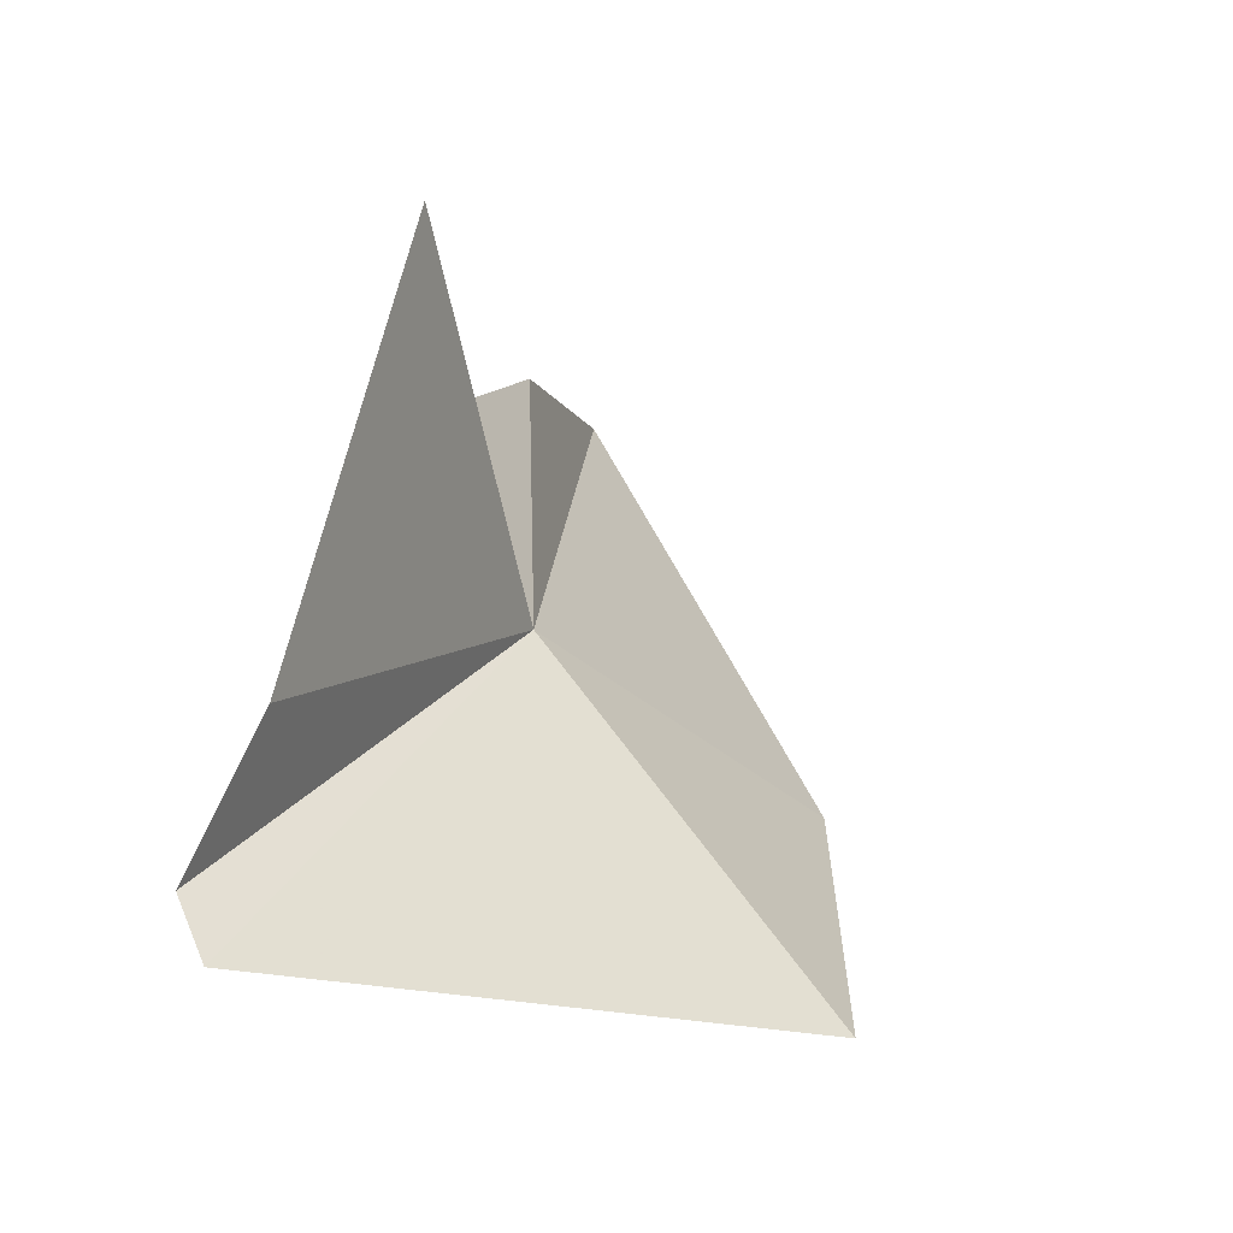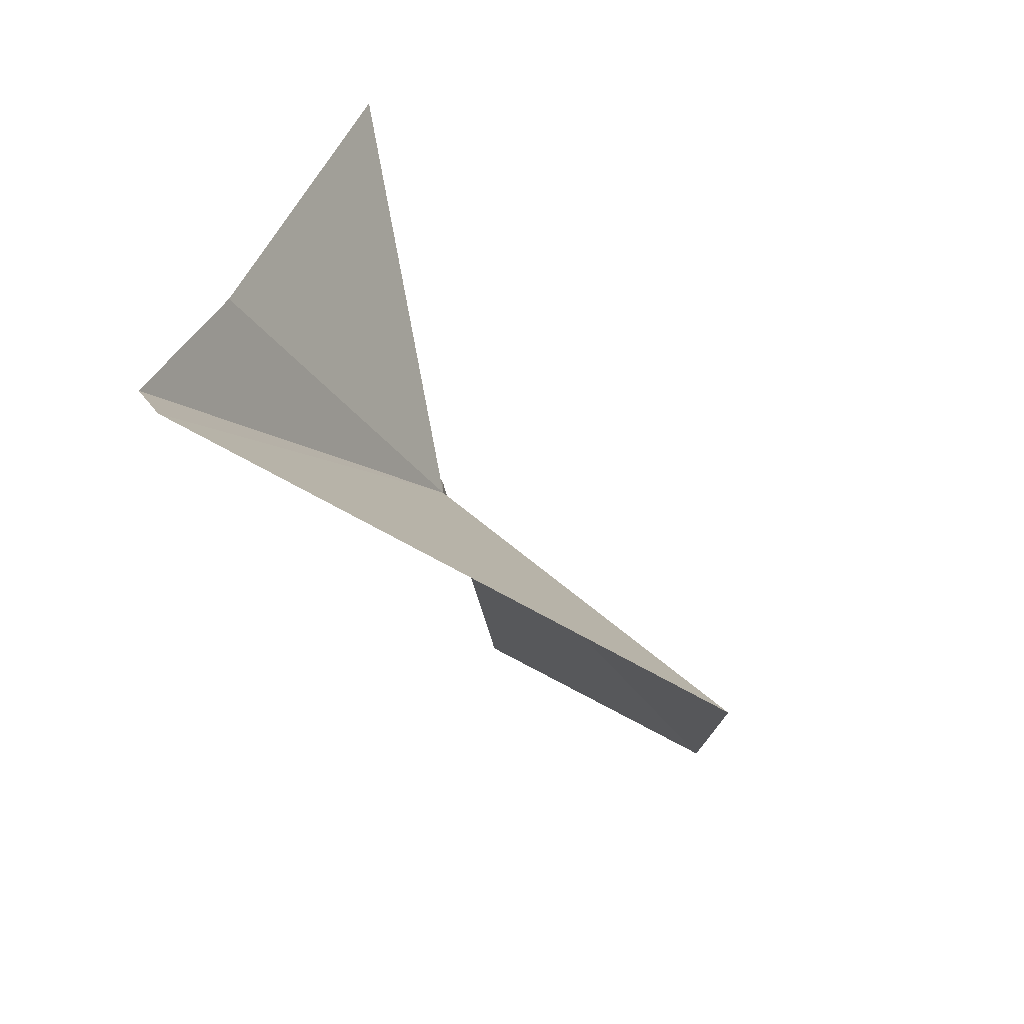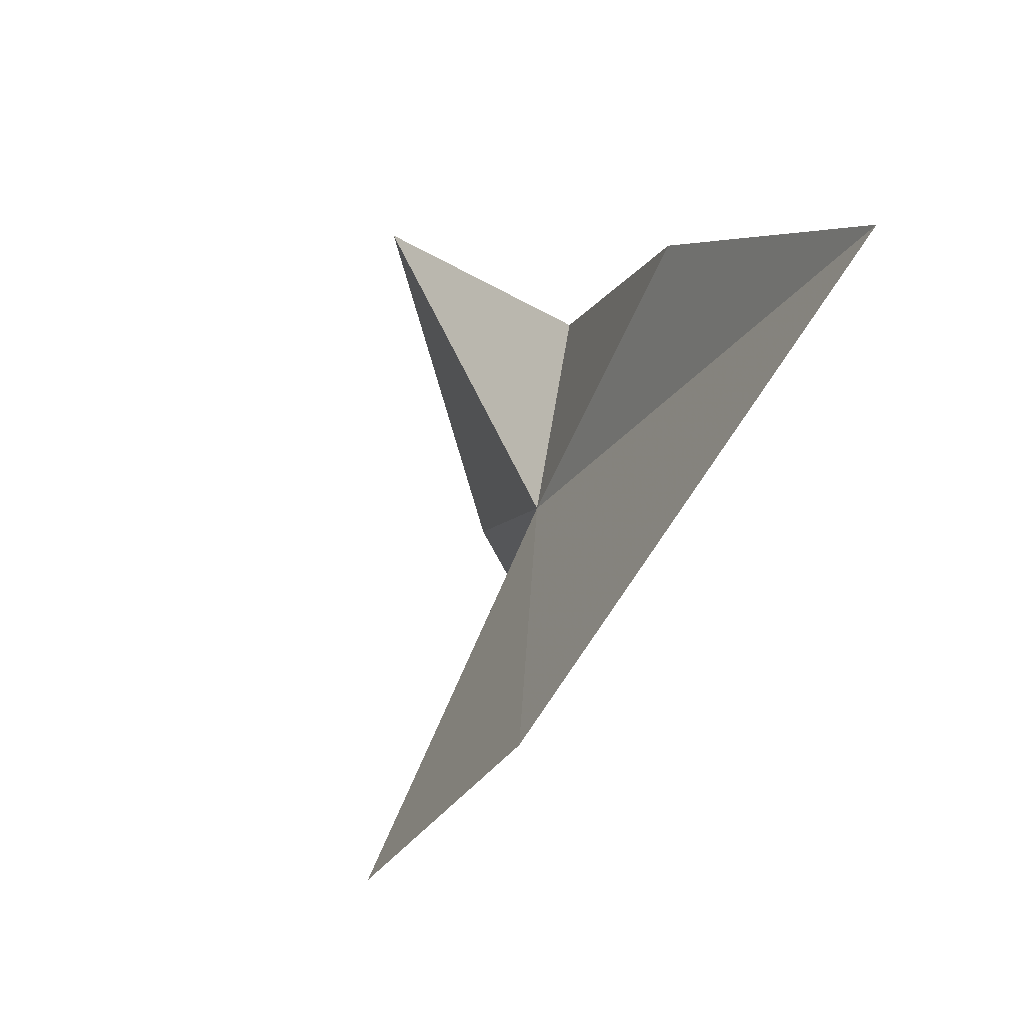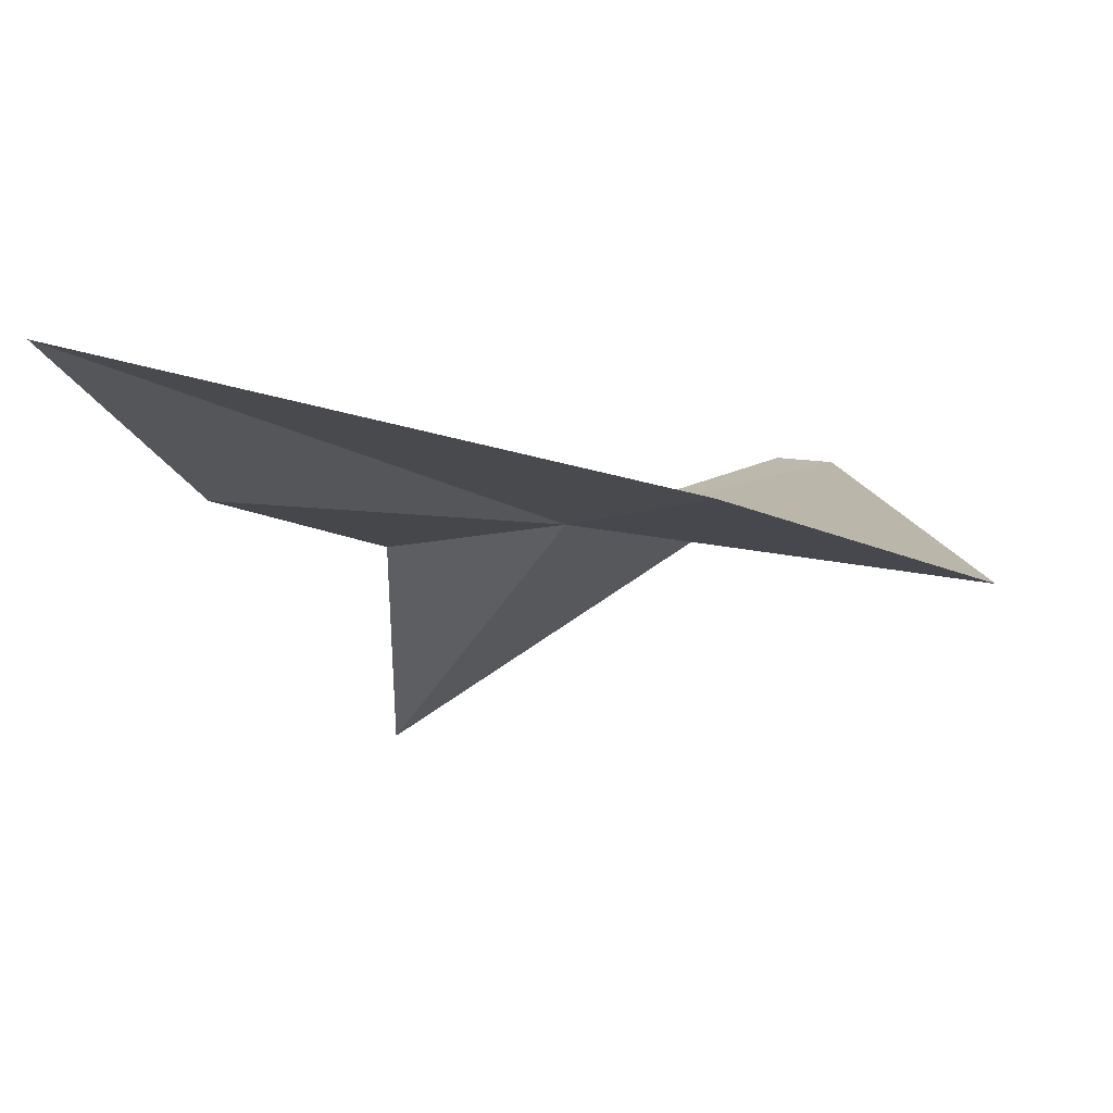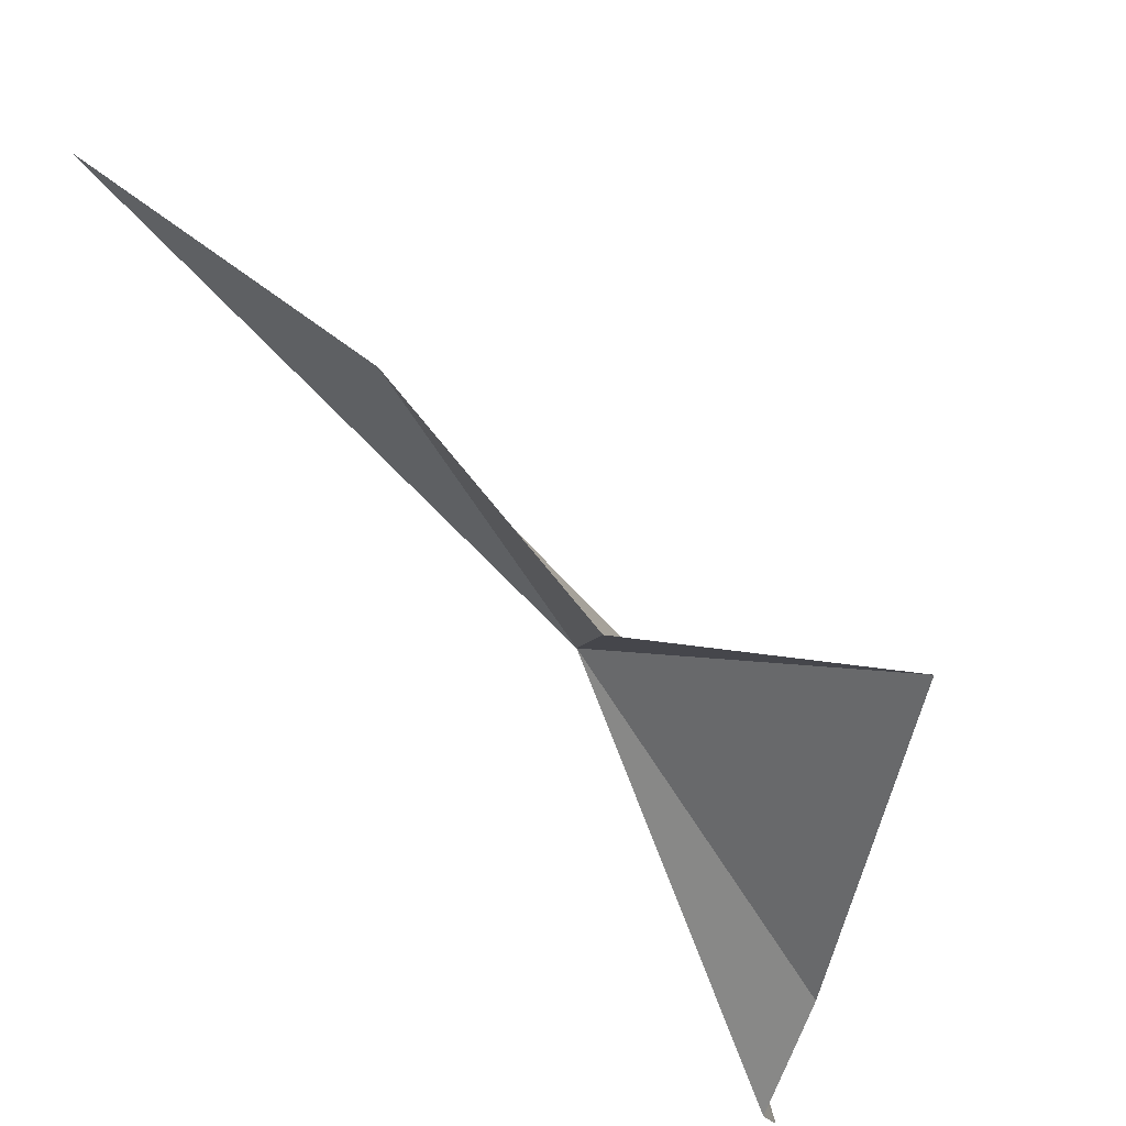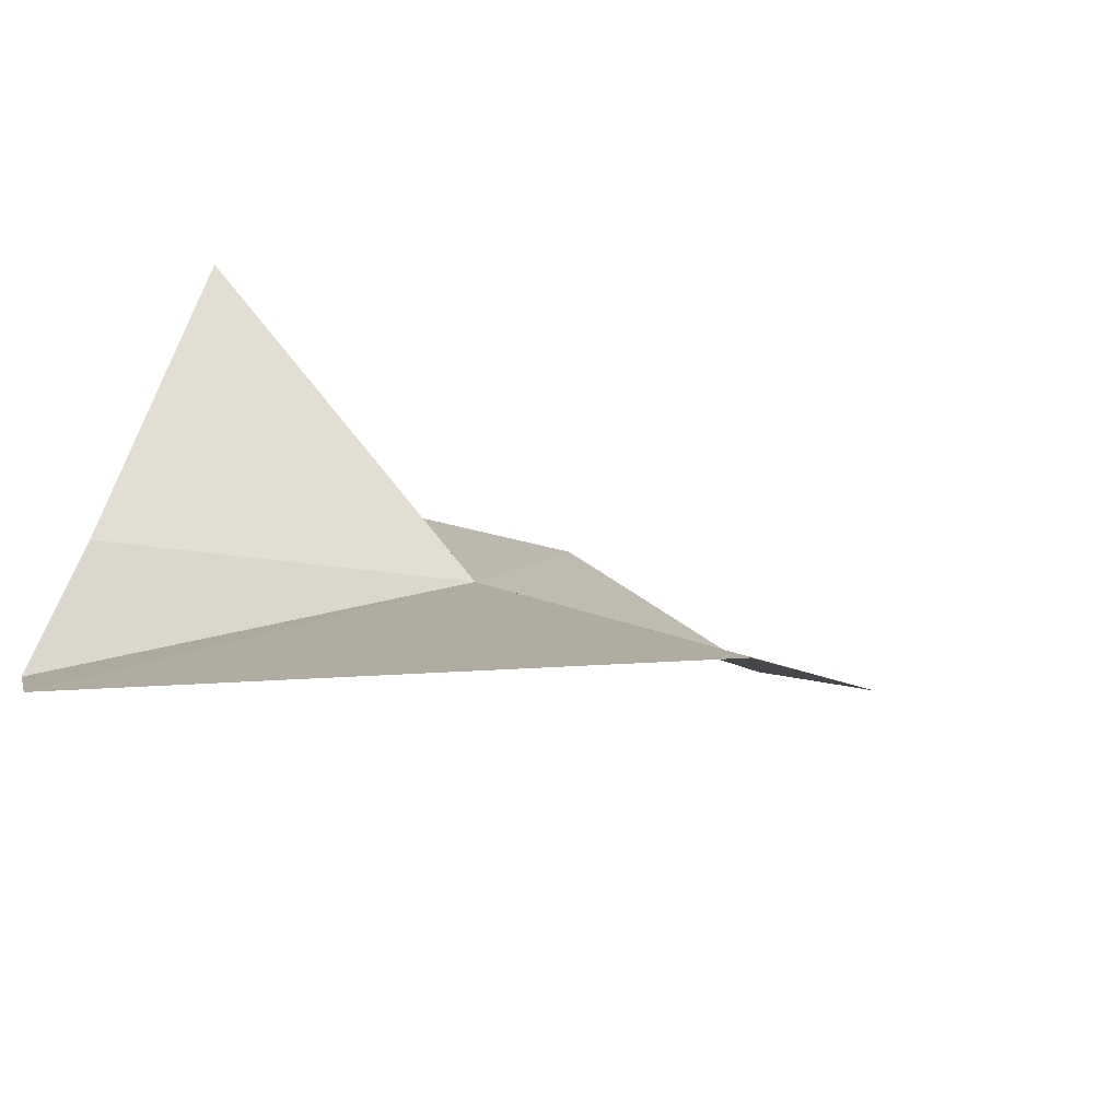
<metadata>
{"format":"obj","ext":"obj","renderer":"f3d","projection":"perspective","resolution":1024,"background":"white","views":[{"elev":-22.4,"azim":-160.3,"up":"+Y"},{"elev":-59.6,"azim":-160.1,"up":"+Y"},{"elev":23.3,"azim":-21.3,"up":"+Y"},{"elev":68.0,"azim":-109.5,"up":"+Z"},{"elev":51.2,"azim":130.0,"up":"+Y"},{"elev":-60.8,"azim":-125.2,"up":"+Y"}]}
</metadata>
<code>
v -10.4 37.19 18.09
v -22.93 19.06 24.21
v -4.807 17.72 2.289e-05
v -12.66 48.51 1.526e-05
v -6.546 46.17 13.39
v -18.62 33.04 36.23
v -6.677 54.52 26.52
v -4.193 59.64 42.59
v -6.907 27.74 2.289e-05
v -3.421 20.75 2.289e-05
f 1 3 2
f 1 5 4
f 1 2 6
f 1 7 5
f 1 6 8
f 1 8 7
f 1 9 10
f 1 4 9
f 1 10 3

</code>
